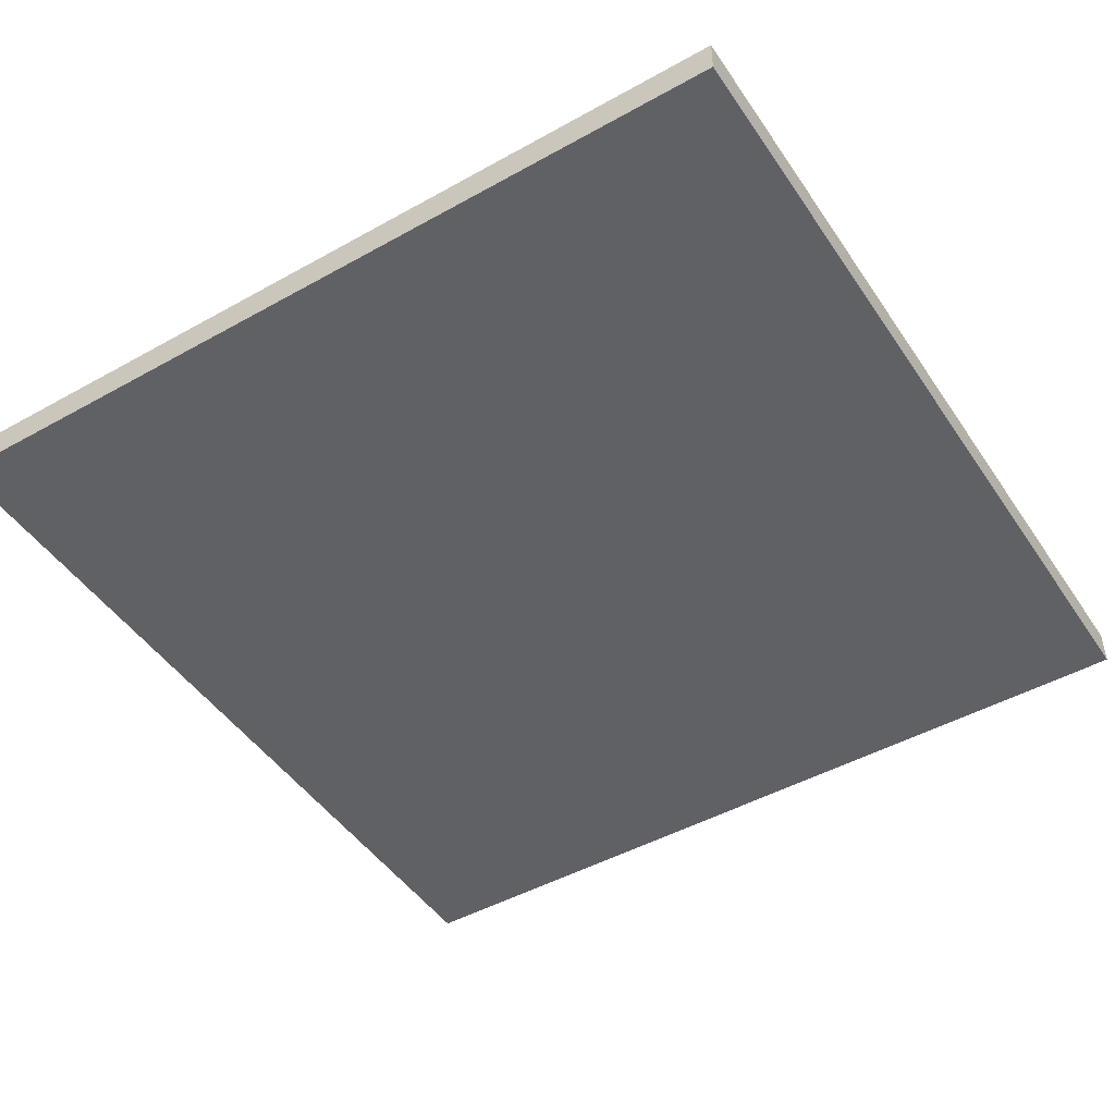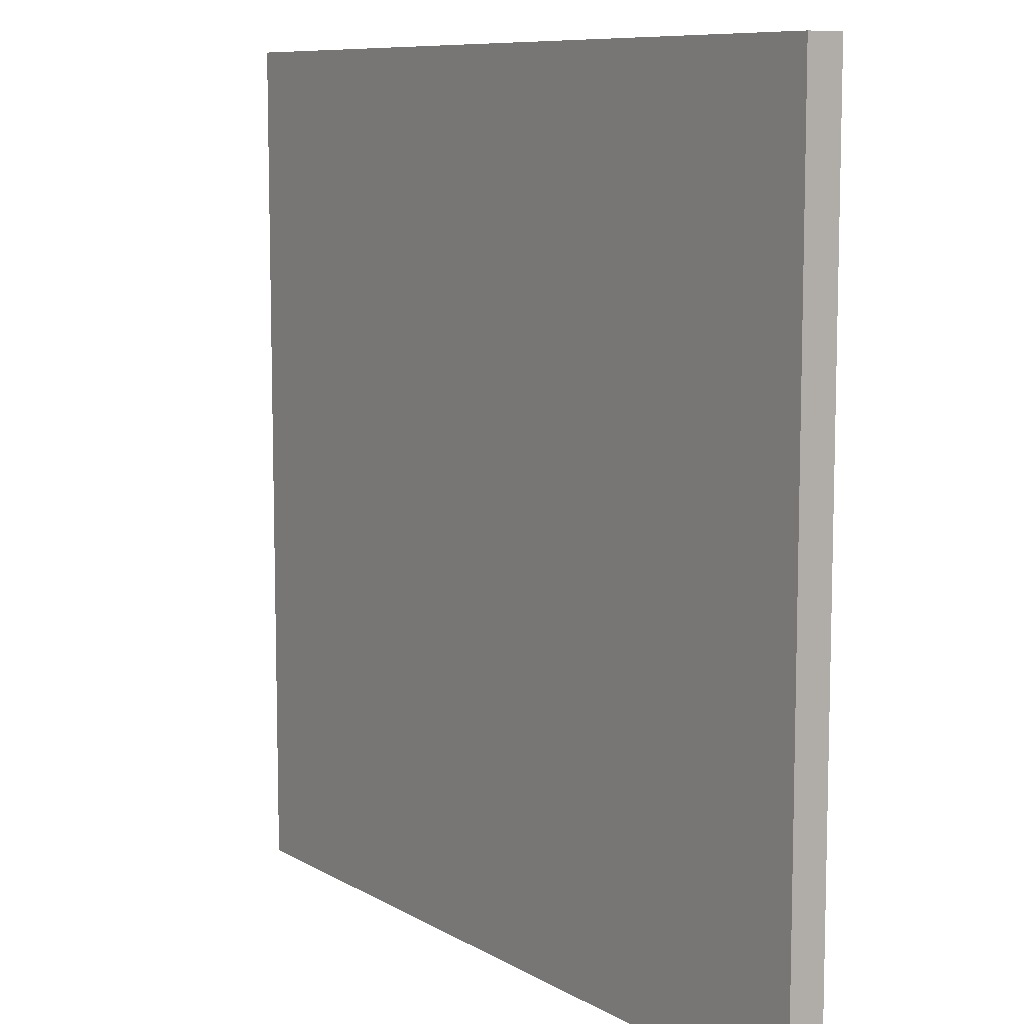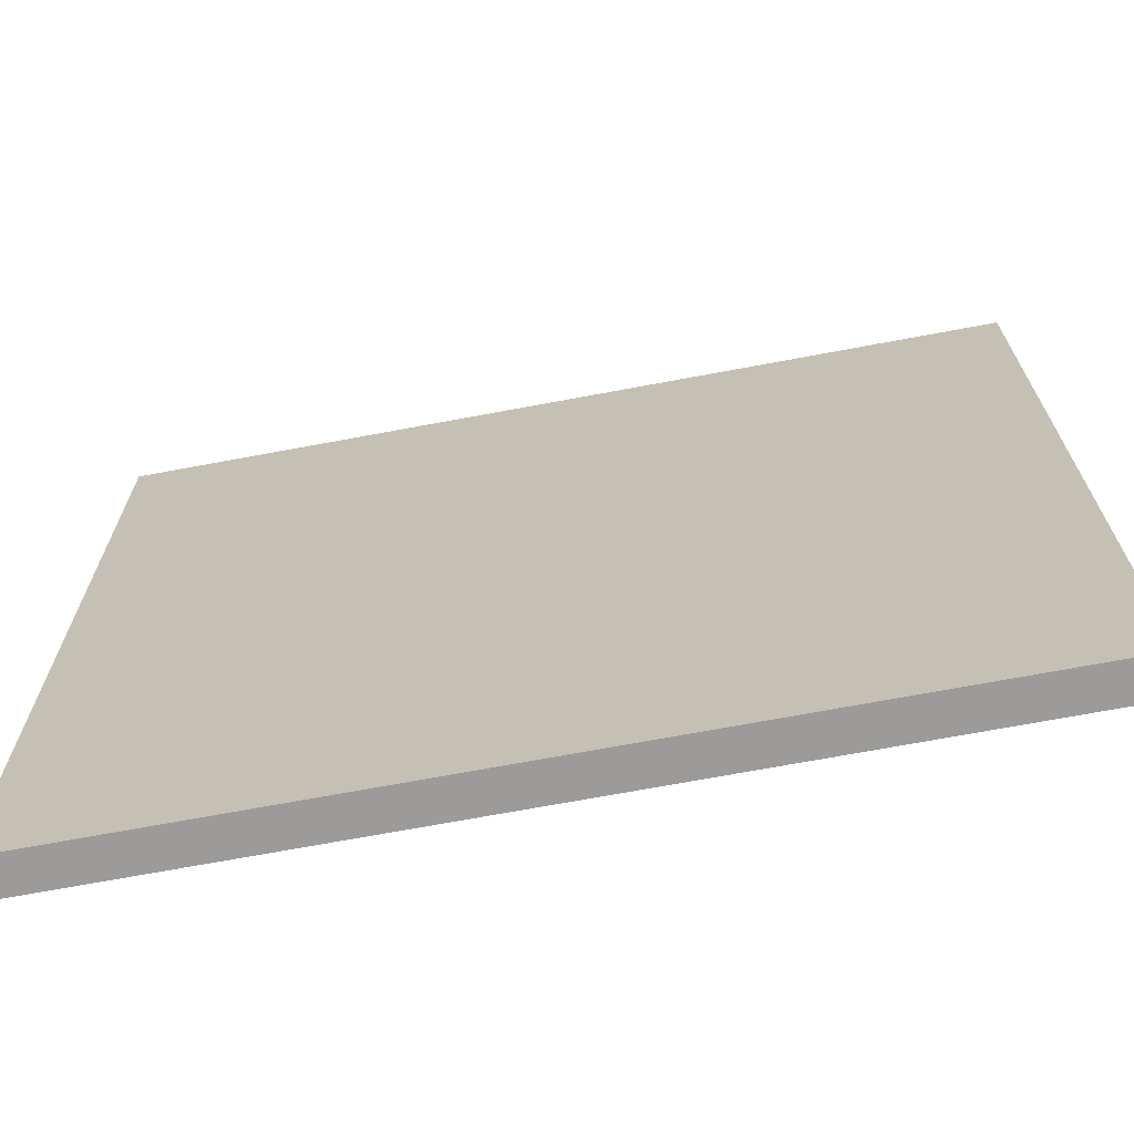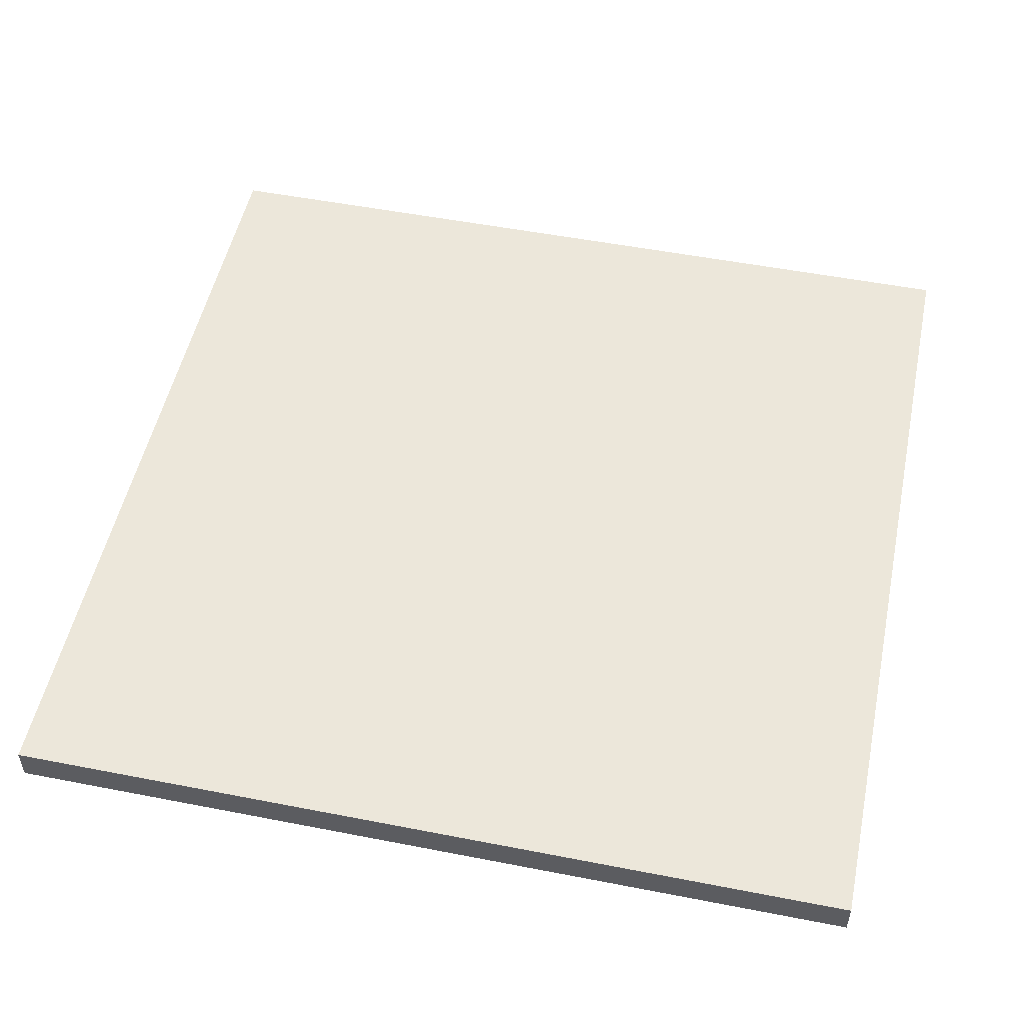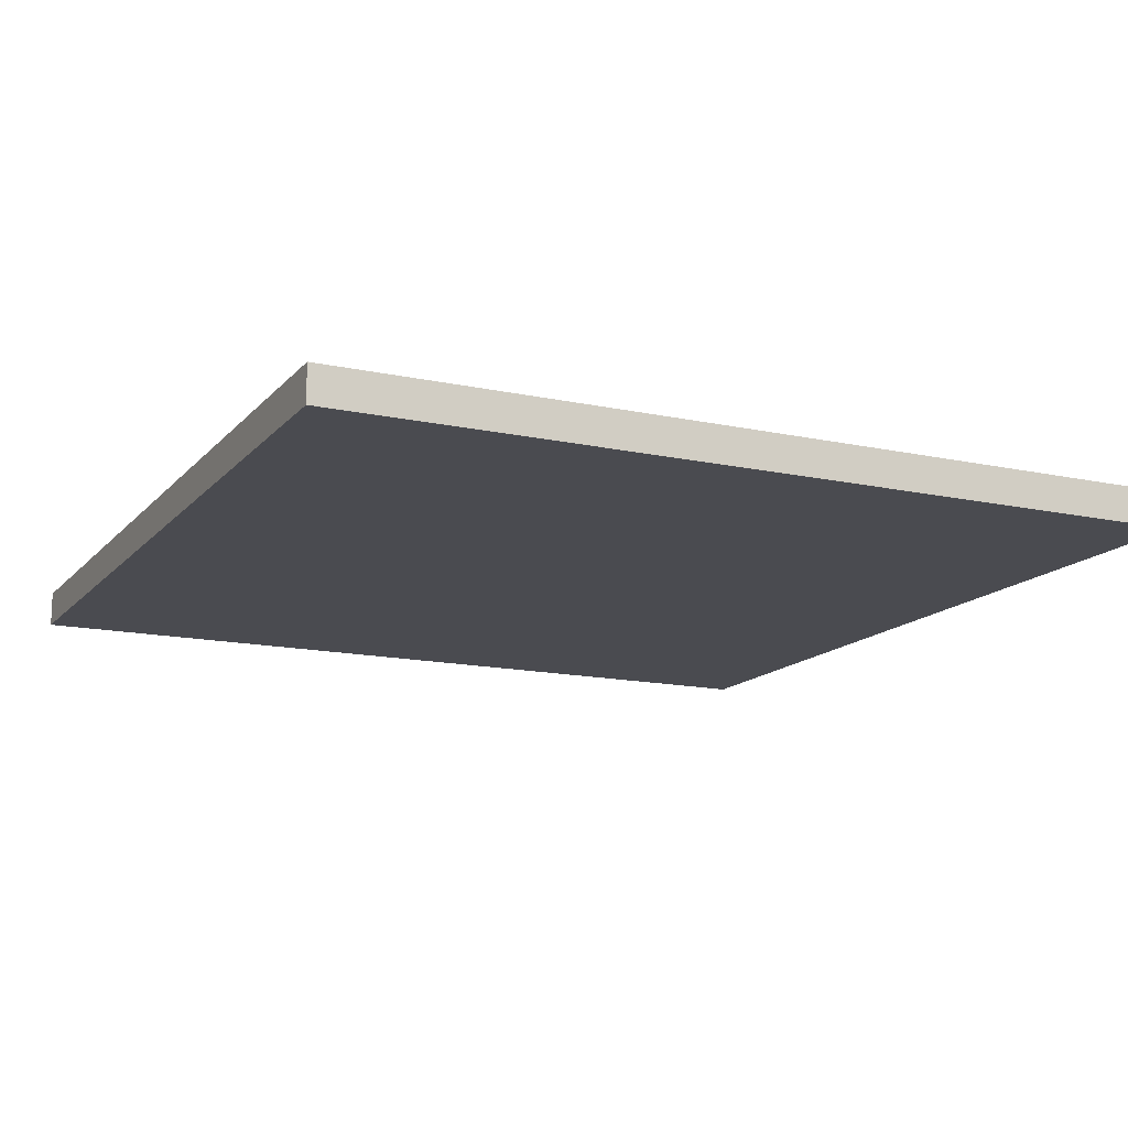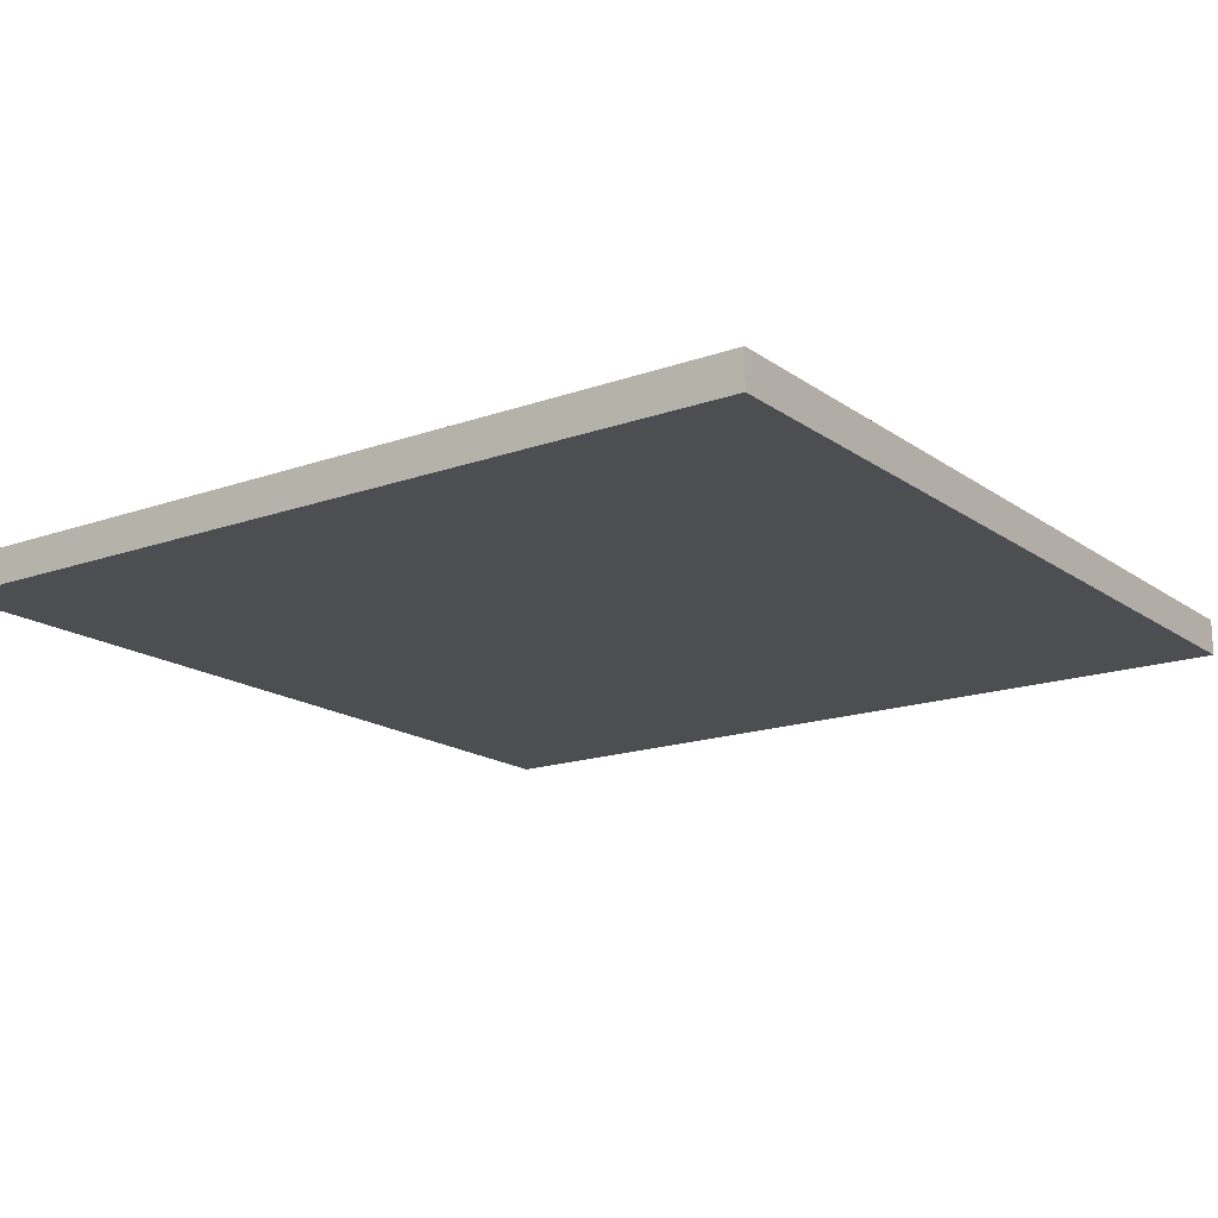
<metadata>
{"format":"obj","ext":"obj","renderer":"f3d","projection":"perspective","resolution":1024,"background":"white","views":[{"elev":-47.0,"azim":32.3,"up":"+Y"},{"elev":9.0,"azim":56.0,"up":"+Z"},{"elev":-69.9,"azim":10.6,"up":"+Z"},{"elev":52.0,"azim":101.9,"up":"+Y"},{"elev":-14.4,"azim":154.5,"up":"+Y"},{"elev":-16.8,"azim":35.7,"up":"+Y"}]}
</metadata>
<code>
o
v -16.8 0 2.4
v -16.8 0 -2.4
v -16.8 0.1 2.4
v -16.8 0.1 -2.4
v -16.8 0.2 2.4
v -16.8 0.2 -2.4
v -12 0 2.4
v -12 0 -2.4
v -12 0.1 2.4
v -12 0.1 -2.4
v -12 0.2 2.4
v -12 0.2 -2.4
v -16.8 0 2.4
v -16.8 0.1 2.4
v -16.8 0.2 2.4
v -12 0 2.4
v -12 0.1 2.4
v -12 0.2 2.4
v -16.8 0 -2.4
v -16.8 0.1 -2.4
v -16.8 0.2 -2.4
v -12 0 -2.4
v -12 0.1 -2.4
v -12 0.2 -2.4
v -16.8 0 2.4
v -12 0 2.4
v -16.8 0 -2.4
v -12 0 -2.4
v -16.8 0.2 2.4
v -12 0.2 2.4
v -16.7 0.2 2.3
v -15.8 0.2 2.3
v -15.7 0.2 2.3
v -14.5 0.2 2.3
v -14.4 0.2 2.3
v -13.2 0.2 2.3
v -13.1 0.2 2.3
v -12.1 0.2 2.3
v -16.7 0.2 1.3
v -15.8 0.2 1.3
v -15.7 0.2 1.3
v -14.5 0.2 1.3
v -14.4 0.2 1.3
v -13.2 0.2 1.3
v -13.1 0.2 1.3
v -12.1 0.2 1.3
v -16.7 0.2 1.2
v -15.8 0.2 1.2
v -15.7 0.2 1.2
v -14.5 0.2 1.2
v -14.4 0.2 1.2
v -13.2 0.2 1.2
v -13.1 0.2 1.2
v -12.1 0.2 1.2
v -16.7 0.2 0.1
v -15.8 0.2 0.1
v -15.7 0.2 0.1
v -14.5 0.2 0.1
v -14.4 0.2 0.1
v -13.2 0.2 0.1
v -13.1 0.2 0.1
v -12.1 0.2 0.1
v -16.7 0.2 0
v -15.8 0.2 0
v -15.7 0.2 0
v -14.5 0.2 0
v -14.4 0.2 0
v -13.2 0.2 0
v -13.1 0.2 0
v -12.1 0.2 0
v -16.7 0.2 -1.1
v -15.8 0.2 -1.1
v -15.7 0.2 -1.1
v -14.5 0.2 -1.1
v -14.4 0.2 -1.1
v -13.2 0.2 -1.1
v -13.1 0.2 -1.1
v -12.1 0.2 -1.1
v -16.7 0.2 -1.2
v -15.8 0.2 -1.2
v -15.7 0.2 -1.2
v -14.5 0.2 -1.2
v -14.4 0.2 -1.2
v -13.2 0.2 -1.2
v -13.1 0.2 -1.2
v -12.1 0.2 -1.2
v -16.7 0.2 -2.3
v -15.8 0.2 -2.3
v -15.7 0.2 -2.3
v -14.5 0.2 -2.3
v -14.4 0.2 -2.3
v -13.2 0.2 -2.3
v -13.1 0.2 -2.3
v -12.1 0.2 -2.3
v -16.8 0.2 -2.4
v -12 0.2 -2.4
f 3 2 1
f 4 2 3
f 5 4 3
f 6 4 5
f 7 8 9
f 9 8 10
f 9 10 11
f 11 10 12
f 16 14 13
f 17 15 14
f 17 14 16
f 18 15 17
f 19 20 22
f 20 21 23
f 22 20 23
f 23 21 24
f 27 26 25
f 28 26 27
f 29 30 31
f 31 30 32
f 32 30 33
f 33 30 34
f 34 30 35
f 35 30 36
f 36 30 37
f 37 30 38
f 29 31 39
f 31 32 39
f 32 33 40
f 39 32 40
f 33 34 41
f 40 33 41
f 34 35 42
f 41 34 42
f 35 36 43
f 42 35 43
f 36 37 44
f 43 36 44
f 37 38 45
f 44 37 45
f 38 30 46
f 45 38 46
f 44 45 47
f 43 44 47
f 45 46 47
f 42 43 47
f 41 42 47
f 40 41 47
f 39 40 47
f 29 39 47
f 47 46 48
f 48 46 49
f 49 46 50
f 50 46 51
f 51 46 52
f 52 46 53
f 46 30 54
f 53 46 54
f 29 47 55
f 47 48 55
f 48 49 56
f 55 48 56
f 49 50 57
f 56 49 57
f 50 51 58
f 57 50 58
f 51 52 59
f 58 51 59
f 52 53 60
f 59 52 60
f 53 54 61
f 60 53 61
f 54 30 62
f 61 54 62
f 58 59 63
f 60 61 63
f 61 62 63
f 57 58 63
f 56 57 63
f 55 56 63
f 29 55 63
f 59 60 63
f 63 62 64
f 64 62 65
f 65 62 66
f 66 62 67
f 67 62 68
f 68 62 69
f 62 30 70
f 69 62 70
f 29 63 71
f 63 64 71
f 64 65 72
f 71 64 72
f 65 66 73
f 72 65 73
f 66 67 74
f 73 66 74
f 67 68 75
f 74 67 75
f 68 69 76
f 75 68 76
f 69 70 77
f 76 69 77
f 70 30 78
f 77 70 78
f 74 75 79
f 76 77 79
f 77 78 79
f 73 74 79
f 72 73 79
f 71 72 79
f 29 71 79
f 75 76 79
f 79 78 80
f 80 78 81
f 81 78 82
f 82 78 83
f 83 78 84
f 84 78 85
f 78 30 86
f 85 78 86
f 29 79 87
f 79 80 87
f 80 81 88
f 87 80 88
f 81 82 89
f 88 81 89
f 82 83 90
f 89 82 90
f 83 84 91
f 90 83 91
f 84 85 92
f 91 84 92
f 85 86 93
f 92 85 93
f 86 30 94
f 93 86 94
f 90 91 95
f 92 93 95
f 93 94 95
f 89 90 95
f 88 89 95
f 87 88 95
f 29 87 95
f 91 92 95
f 94 30 96
f 95 94 96

</code>
